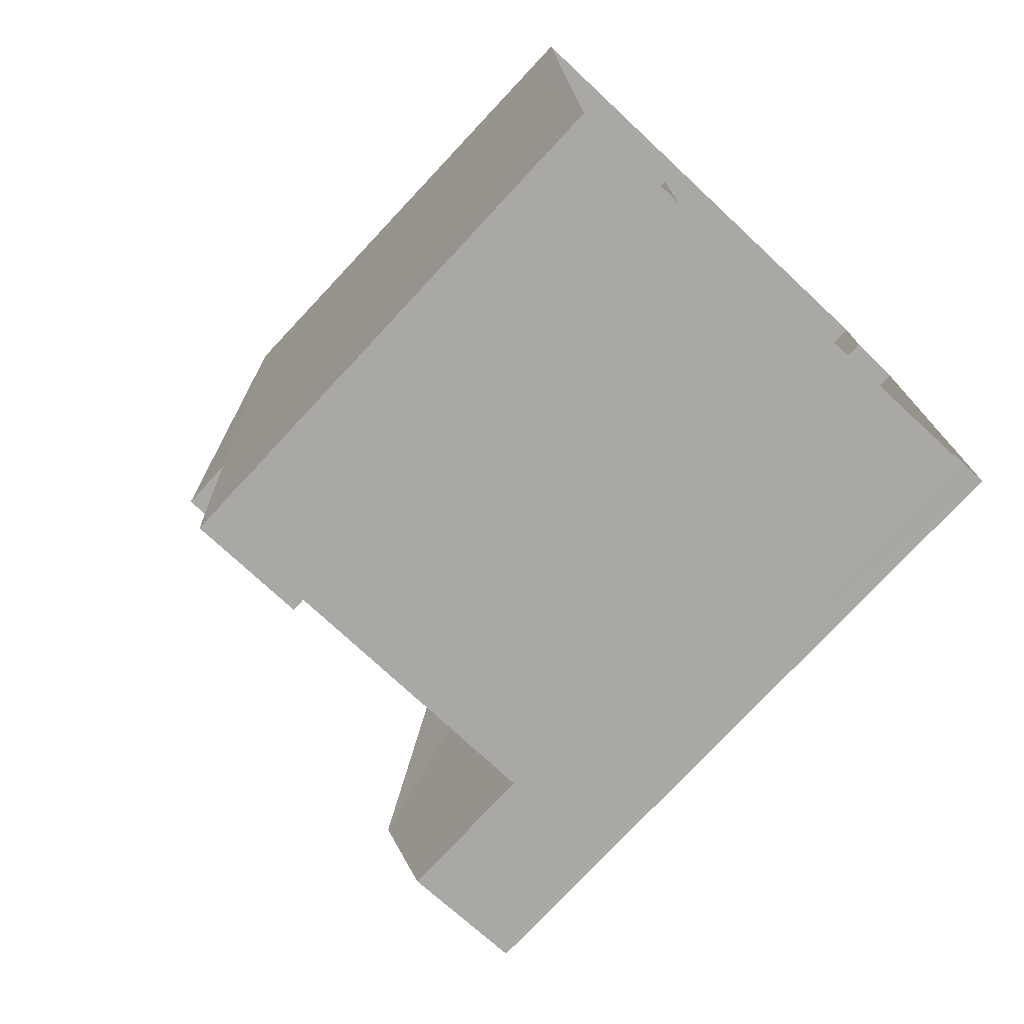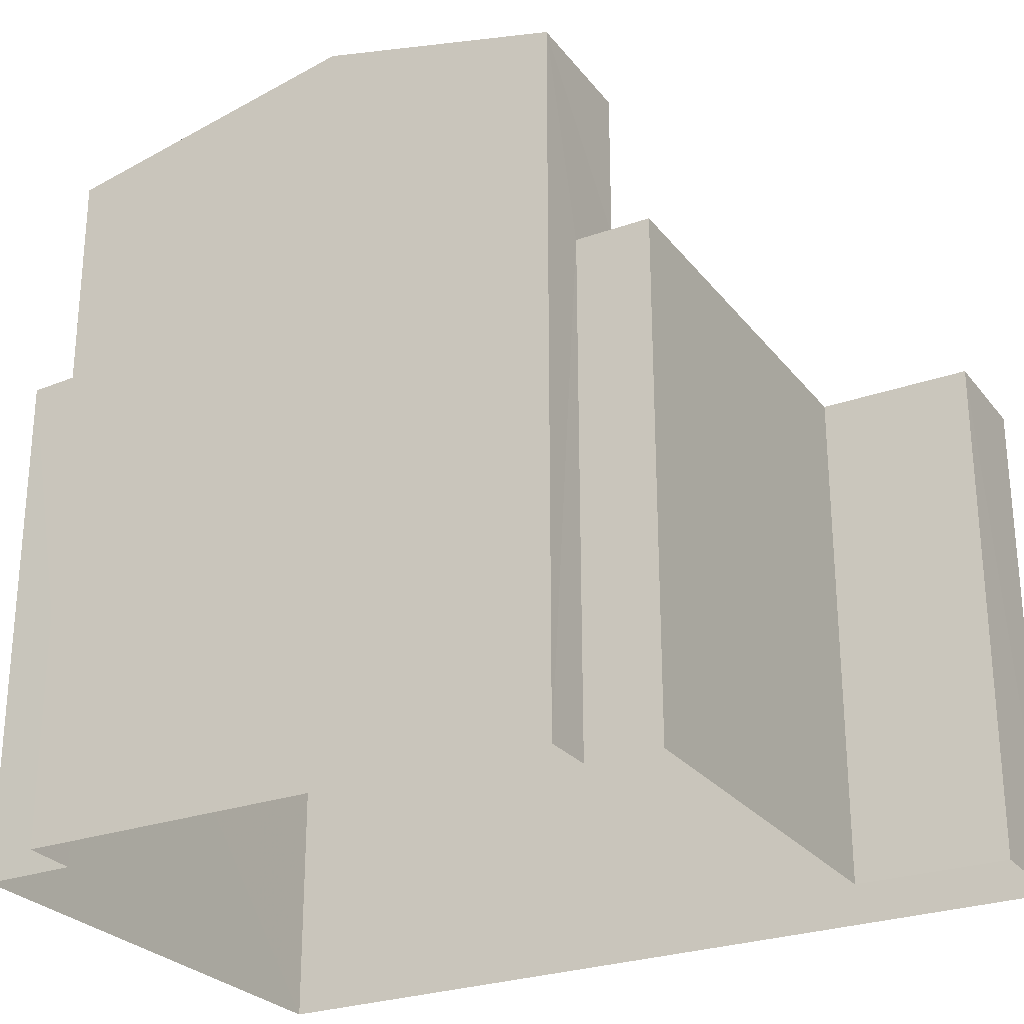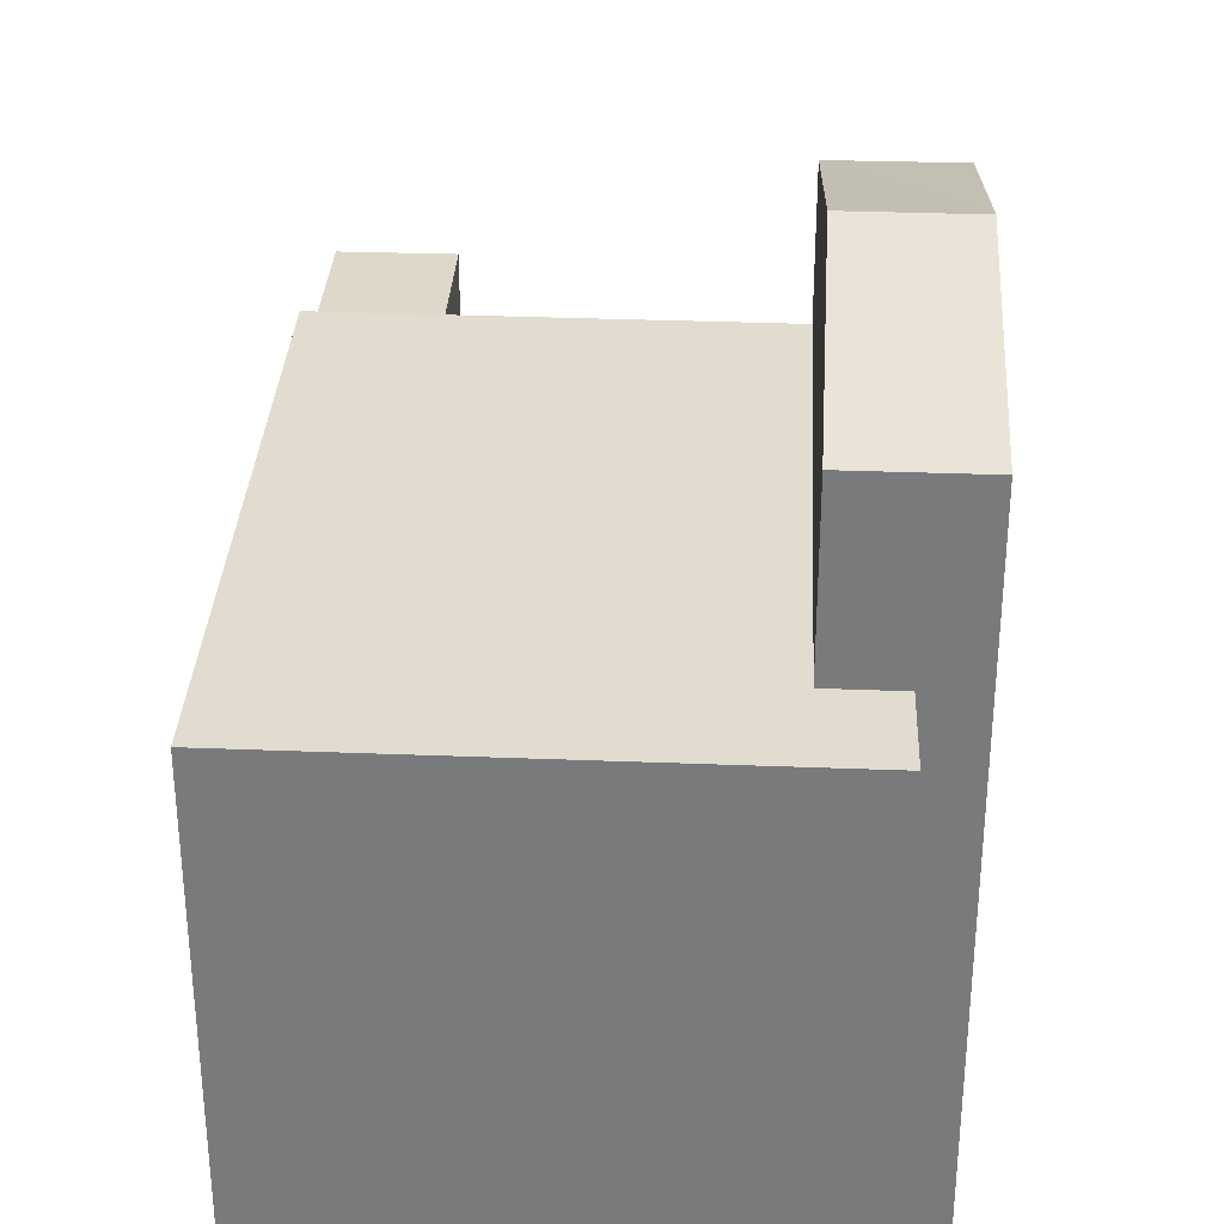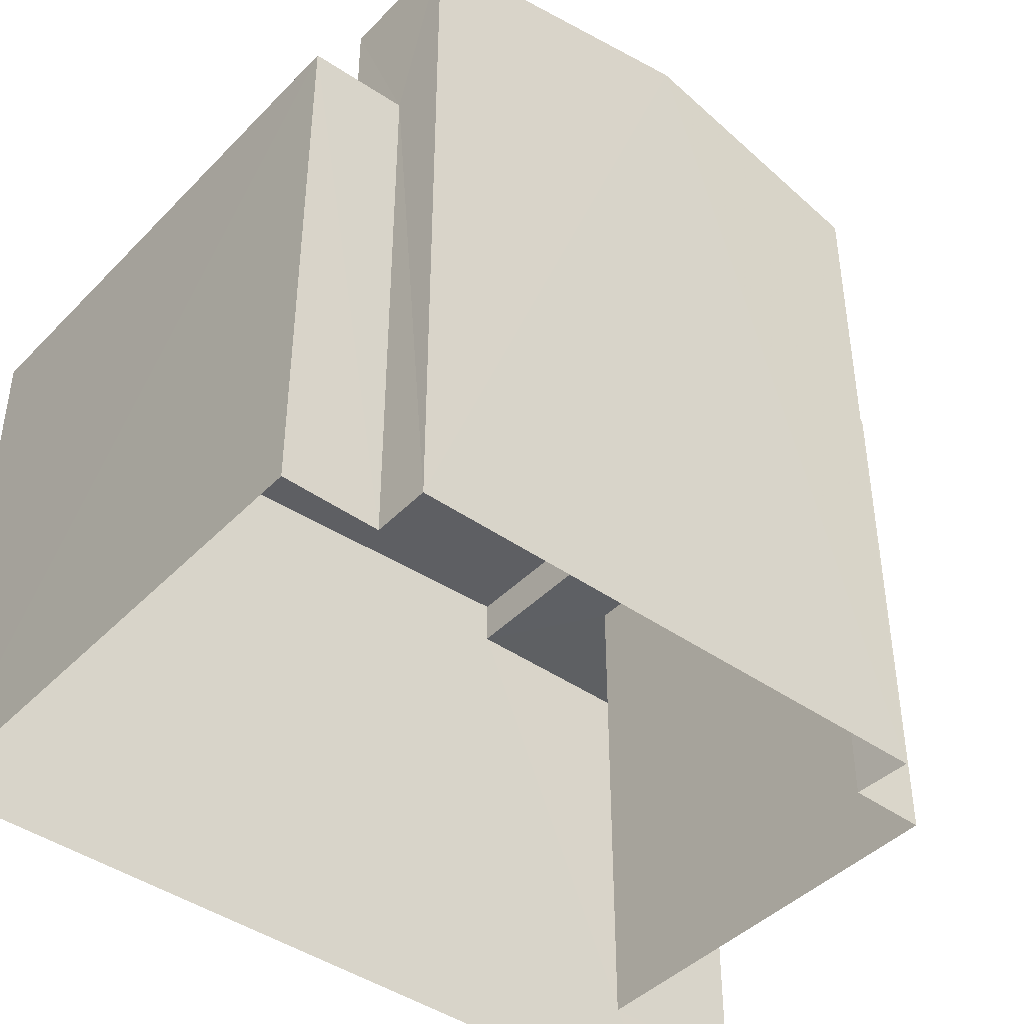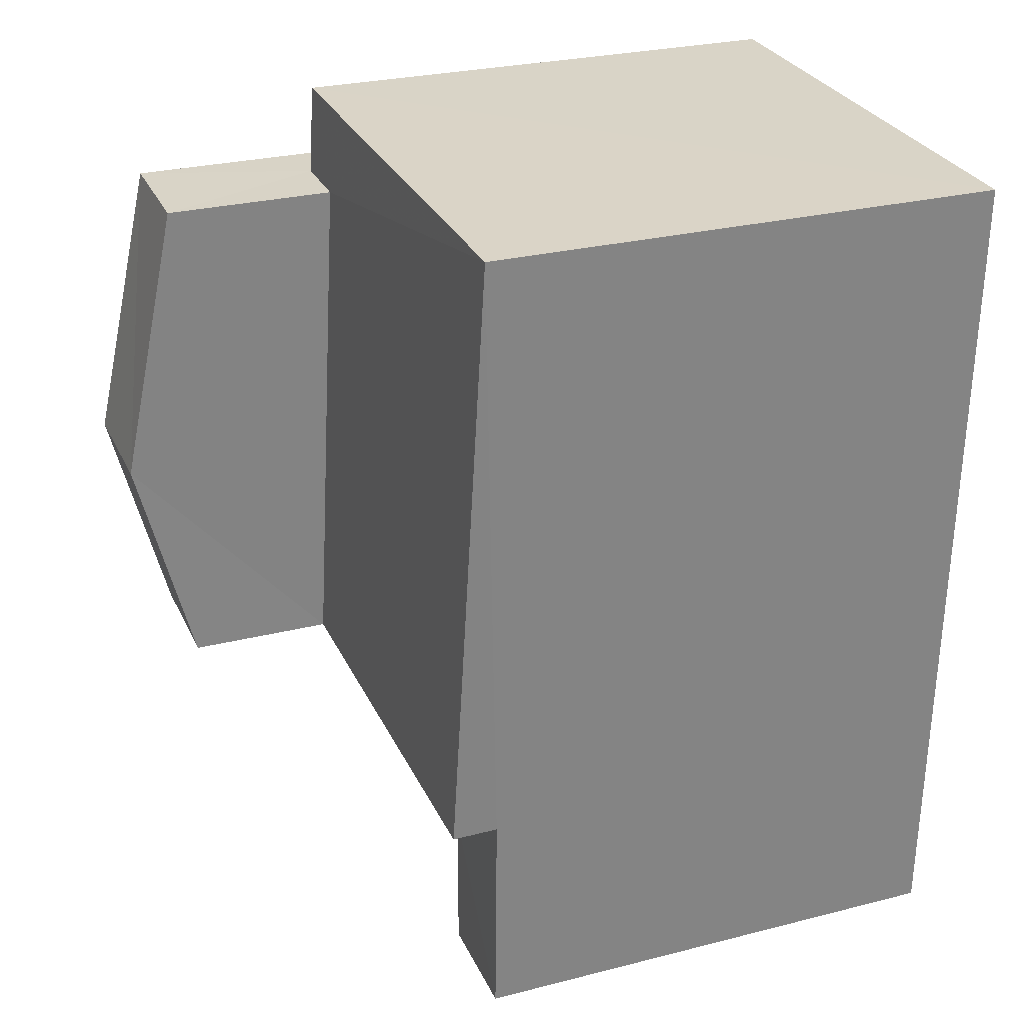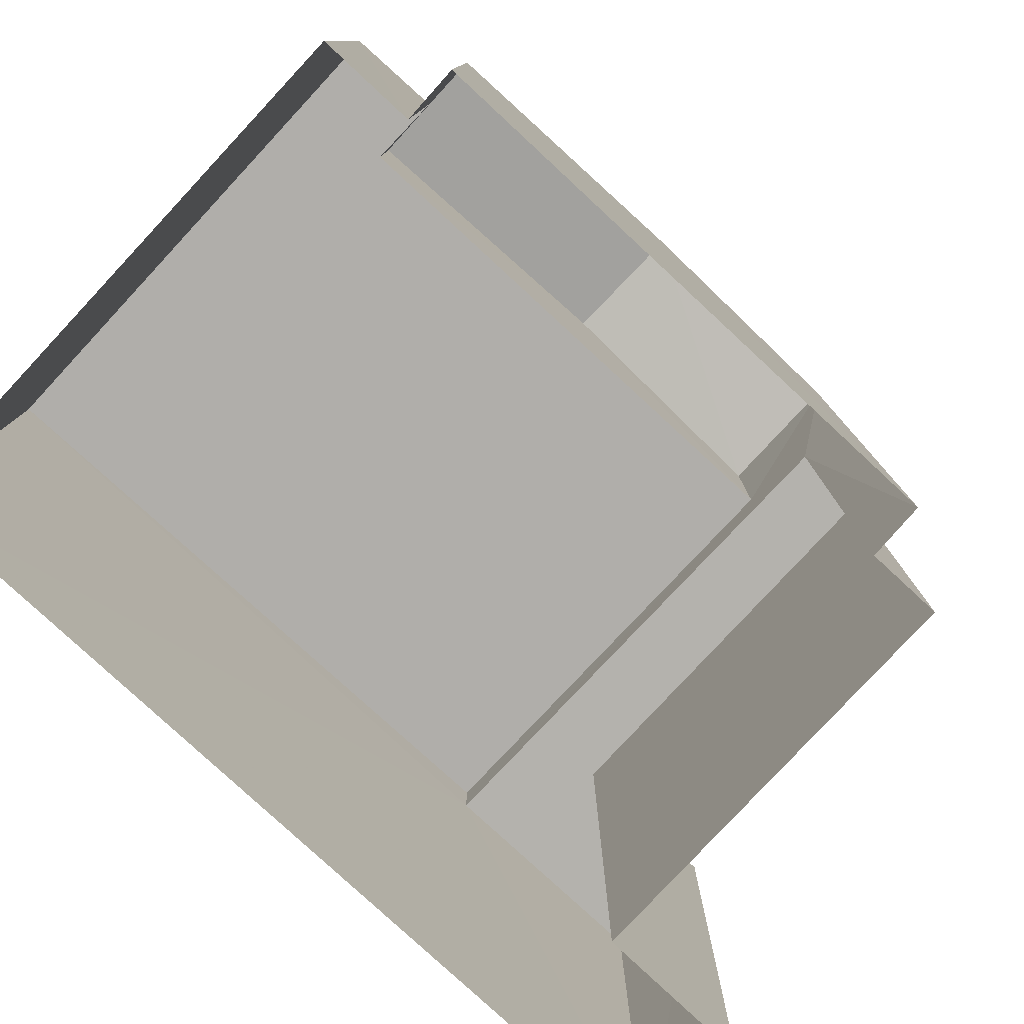
<metadata>
{"format":"obj","ext":"obj","renderer":"f3d","projection":"perspective","resolution":1024,"background":"white","views":[{"elev":-75.8,"azim":137.0,"up":"+Y"},{"elev":-26.7,"azim":-62.1,"up":"+Z"},{"elev":31.6,"azim":-178.3,"up":"+Z"},{"elev":-42.9,"azim":-131.5,"up":"+Z"},{"elev":27.4,"azim":68.5,"up":"+Y"},{"elev":-79.5,"azim":-134.4,"up":"+Z"}]}
</metadata>
<code>
v -3.729e+05 -1.051e+05 24.4
v -3.729e+05 -1.051e+05 24.4
v -3.729e+05 -1.051e+05 24.4
v -3.729e+05 -1.051e+05 24.4
v -3.729e+05 -1.051e+05 24.4
v -3.729e+05 -1.051e+05 24.4
v -3.729e+05 -1.051e+05 24.4
v -3.729e+05 -1.051e+05 24.4
v -3.729e+05 -1.051e+05 24.4
v -3.729e+05 -1.051e+05 24.4
v -3.729e+05 -1.051e+05 34.75
v -3.729e+05 -1.051e+05 33.94
v -3.729e+05 -1.051e+05 34.75
v -3.729e+05 -1.051e+05 33.94
v -3.729e+05 -1.051e+05 31.91
v -3.729e+05 -1.051e+05 31.91
v -3.729e+05 -1.051e+05 31.55
v -3.729e+05 -1.051e+05 31.49
v -3.729e+05 -1.051e+05 31.49
v -3.729e+05 -1.051e+05 31.55
v -3.729e+05 -1.051e+05 33.94
v -3.729e+05 -1.051e+05 33.94
v -3.729e+05 -1.051e+05 31.27
v -3.729e+05 -1.051e+05 31.27
v -3.729e+05 -1.051e+05 31.27
v -3.729e+05 -1.051e+05 31.27
v -3.729e+05 -1.051e+05 31.27
v -3.729e+05 -1.051e+05 31.27
f 1 2 3
f 3 4 1
f 2 5 6
f 7 8 1
f 9 10 5
f 8 9 5
f 1 5 2
f 8 5 1
f 11 12 13
f 11 14 12
f 15 16 17
f 16 18 17
f 17 19 20
f 17 18 19
f 13 21 11
f 13 22 21
f 23 24 25
f 24 26 25
f 25 27 28
f 25 26 27
f 19 2 6
f 19 18 2
f 23 1 4
f 23 25 1
f 28 7 1
f 25 28 1
f 18 26 2
f 2 26 3
f 18 16 26
f 3 26 24
f 9 27 22
f 21 22 15
f 9 8 27
f 16 15 26
f 15 27 26
f 22 27 15
f 12 10 13
f 10 9 13
f 9 22 13
f 5 10 20
f 10 12 20
f 20 14 17
f 20 12 14
f 21 15 11
f 15 17 11
f 17 14 11
f 23 4 3
f 24 23 3
f 8 7 28
f 27 8 28
f 5 19 6
f 5 20 19

</code>
